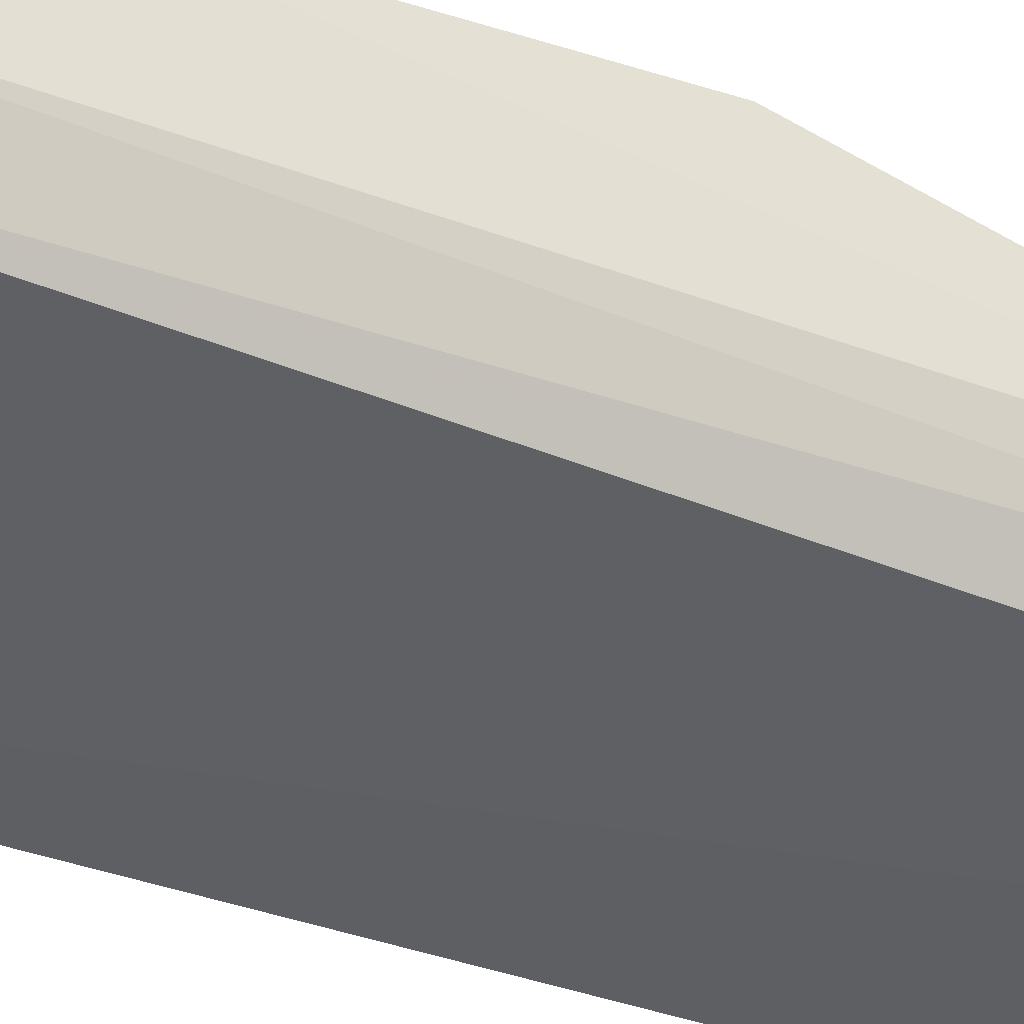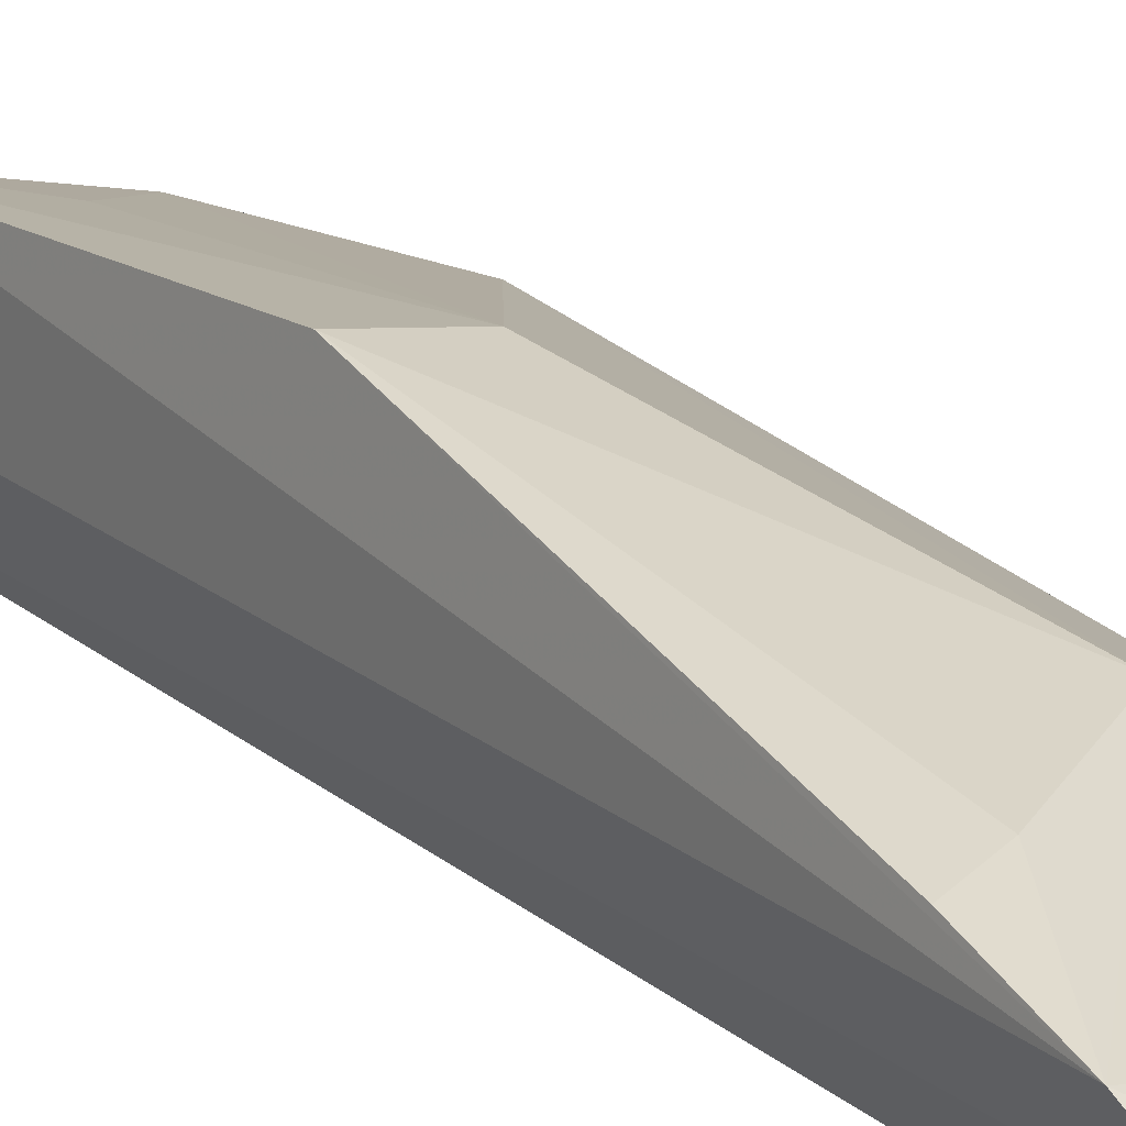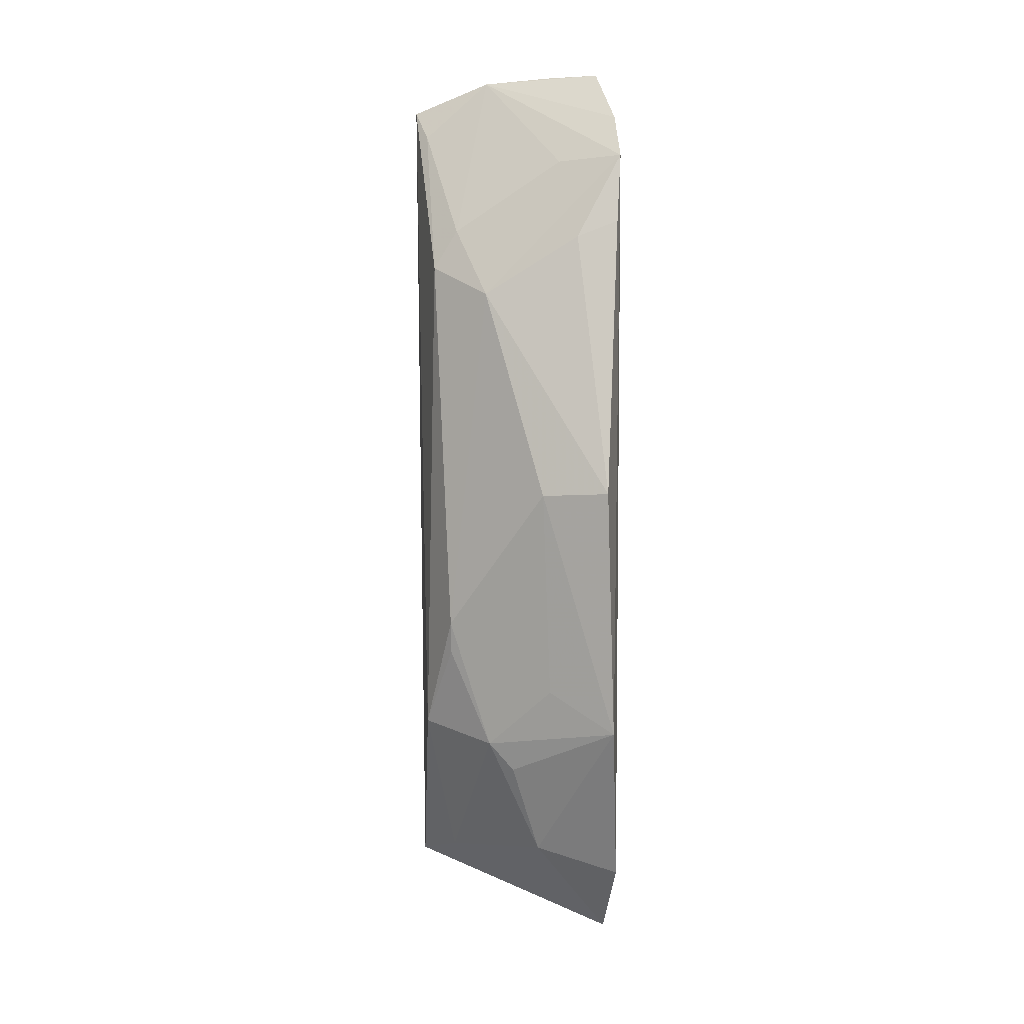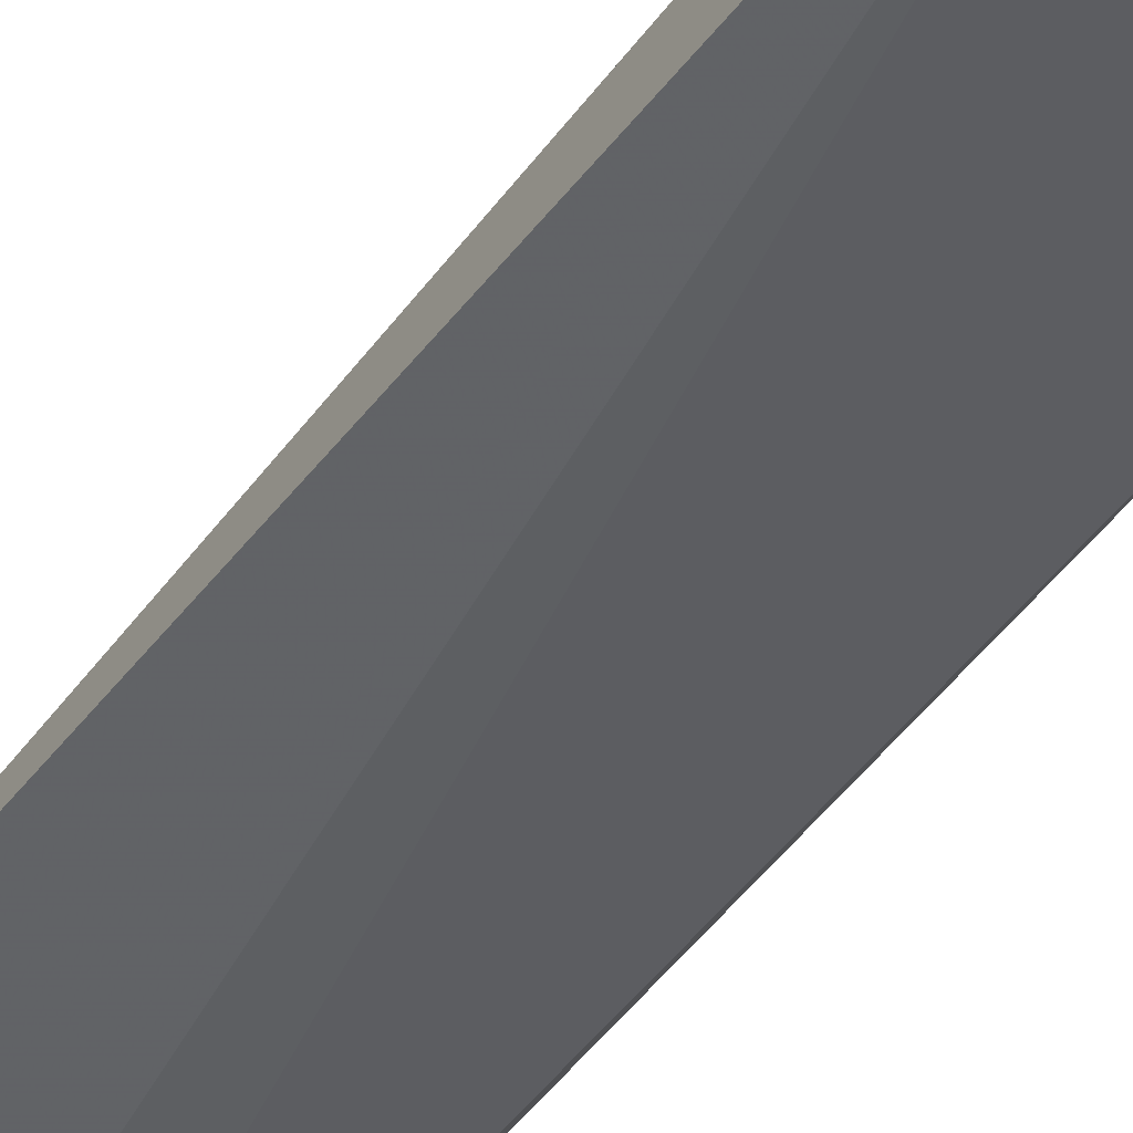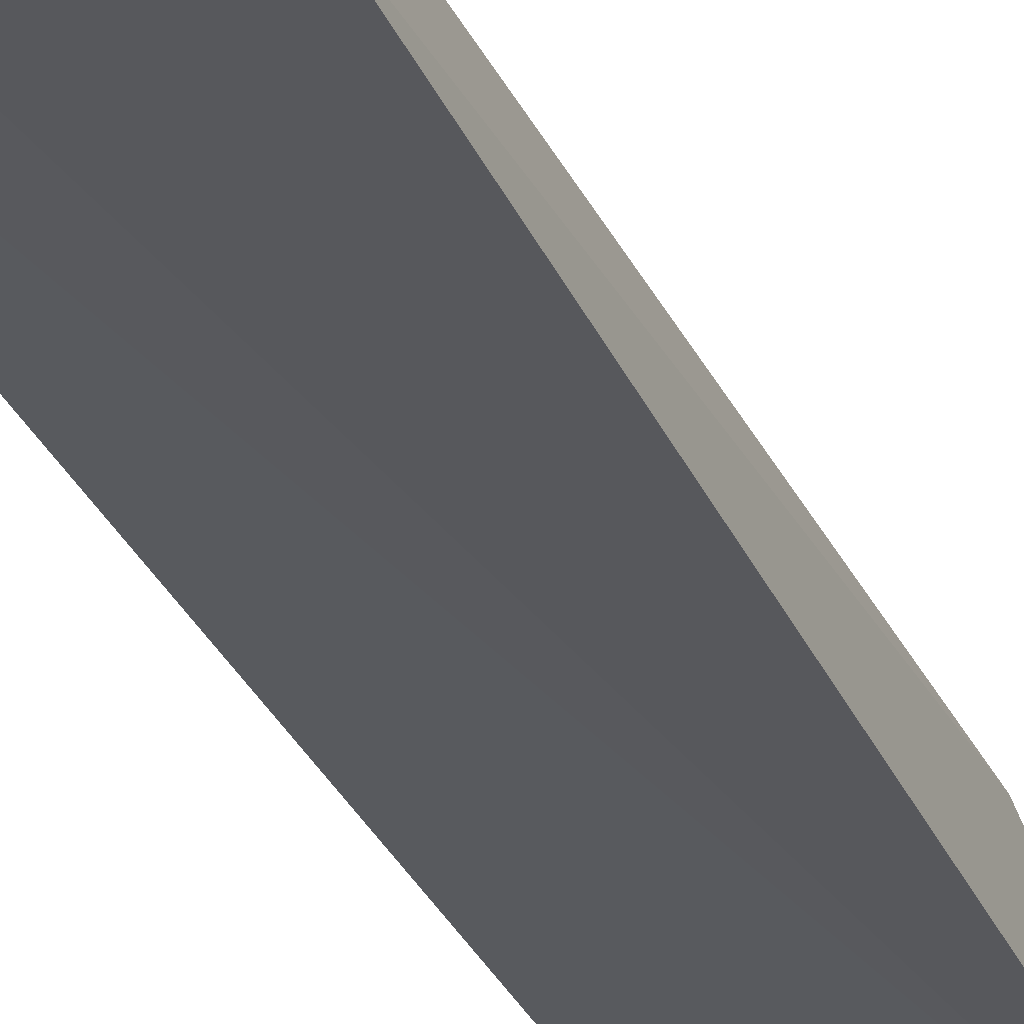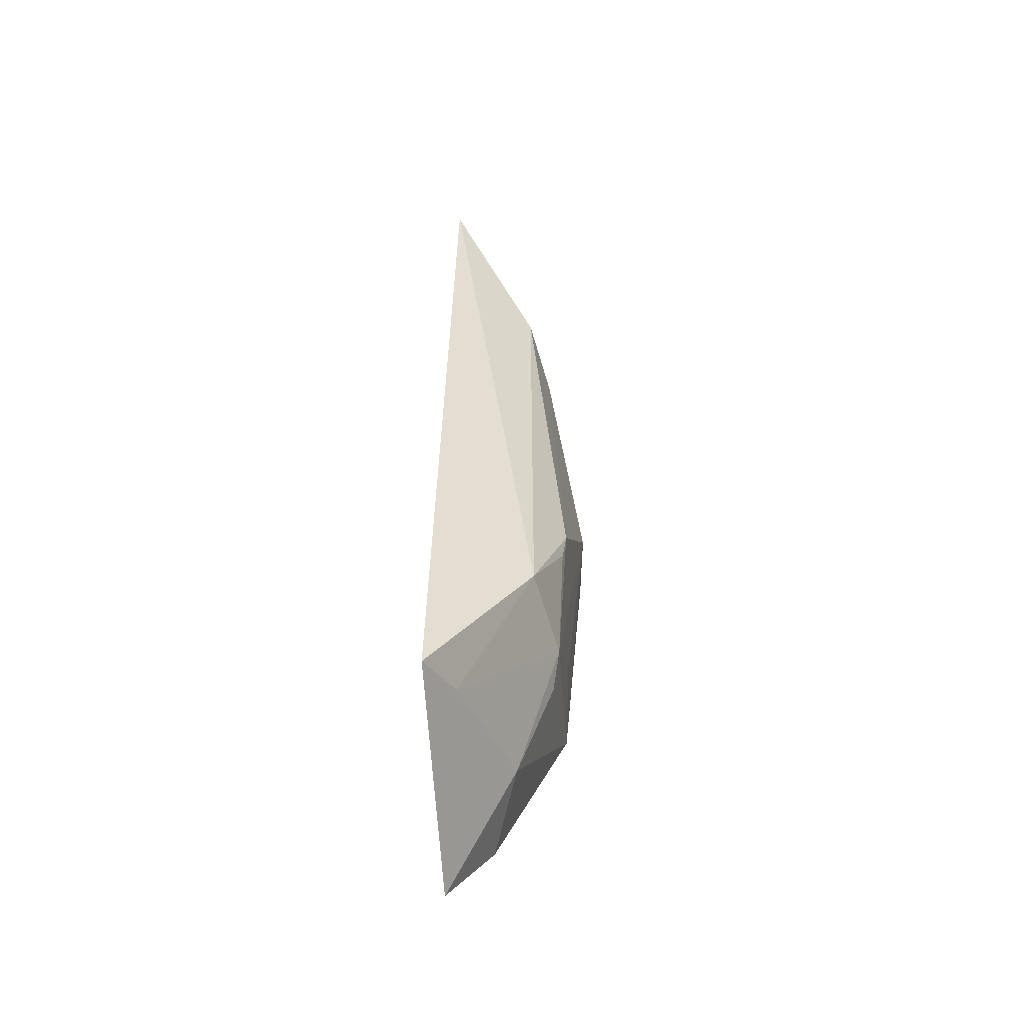
<metadata>
{"format":"obj","ext":"obj","renderer":"f3d","projection":"perspective","resolution":1024,"background":"white","views":[{"elev":-32.9,"azim":61.0,"up":"+Z"},{"elev":22.6,"azim":143.7,"up":"+Z"},{"elev":5.8,"azim":5.0,"up":"+Y"},{"elev":-57.8,"azim":-38.2,"up":"+Z"},{"elev":-33.1,"azim":-157.7,"up":"+Z"},{"elev":-54.5,"azim":-103.8,"up":"+Y"}]}
</metadata>
<code>
v -0.0706 -0.2215 0.4279
v -0.06415 -0.1902 0.4481
v -0.1504 -0.1229 0.4427
v -0.1263 0.1657 0.4116
v -0.07606 0.1676 0.422
v -0.1578 -0.1951 0.3992
v -0.09953 -0.1795 0.4483
v -0.06702 0.1473 0.4388
v -0.1596 0.1536 0.404
v -0.1415 -0.1879 0.4155
v -0.06725 -0.01457 0.4875
v -0.09817 0.1673 0.4162
v -0.1218 0.06981 0.4597
v -0.1203 -0.1288 0.4608
v -0.06394 0.1297 0.4512
v -0.1364 0.09768 0.443
v -0.06457 -0.1197 0.4788
v -0.1375 -0.0751 0.4605
v -0.08188 0.09435 0.4606
v -0.1533 0.1416 0.4137
v -0.09089 0.1277 0.4439
v -0.1098 -0.1406 0.4608
v -0.1376 -0.0882 0.4586
v -0.1462 0.08157 0.4443
v -0.09515 -0.01616 0.4812
v -0.06483 0.1009 0.4598
v -0.0926 -0.103 0.4726
f 6 5 1
f 7 1 2
f 7 6 1
f 8 2 1
f 8 1 5
f 8 5 4
f 9 6 3
f 10 3 6
f 10 6 7
f 12 9 4
f 12 4 5
f 12 5 6
f 12 6 9
f 14 10 7
f 14 3 10
f 15 2 8
f 15 8 4
f 17 7 2
f 17 15 11
f 17 2 15
f 19 15 13
f 19 13 11
f 20 16 4
f 20 4 9
f 21 15 4
f 21 4 16
f 21 16 13
f 21 13 15
f 22 17 14
f 22 14 7
f 22 7 17
f 23 18 3
f 23 3 14
f 23 14 18
f 24 18 13
f 24 13 16
f 24 9 3
f 24 3 18
f 24 20 9
f 24 16 20
f 25 11 13
f 25 13 18
f 25 17 11
f 25 18 14
f 26 19 11
f 26 11 15
f 26 15 19
f 27 25 14
f 27 14 17
f 27 17 25

</code>
